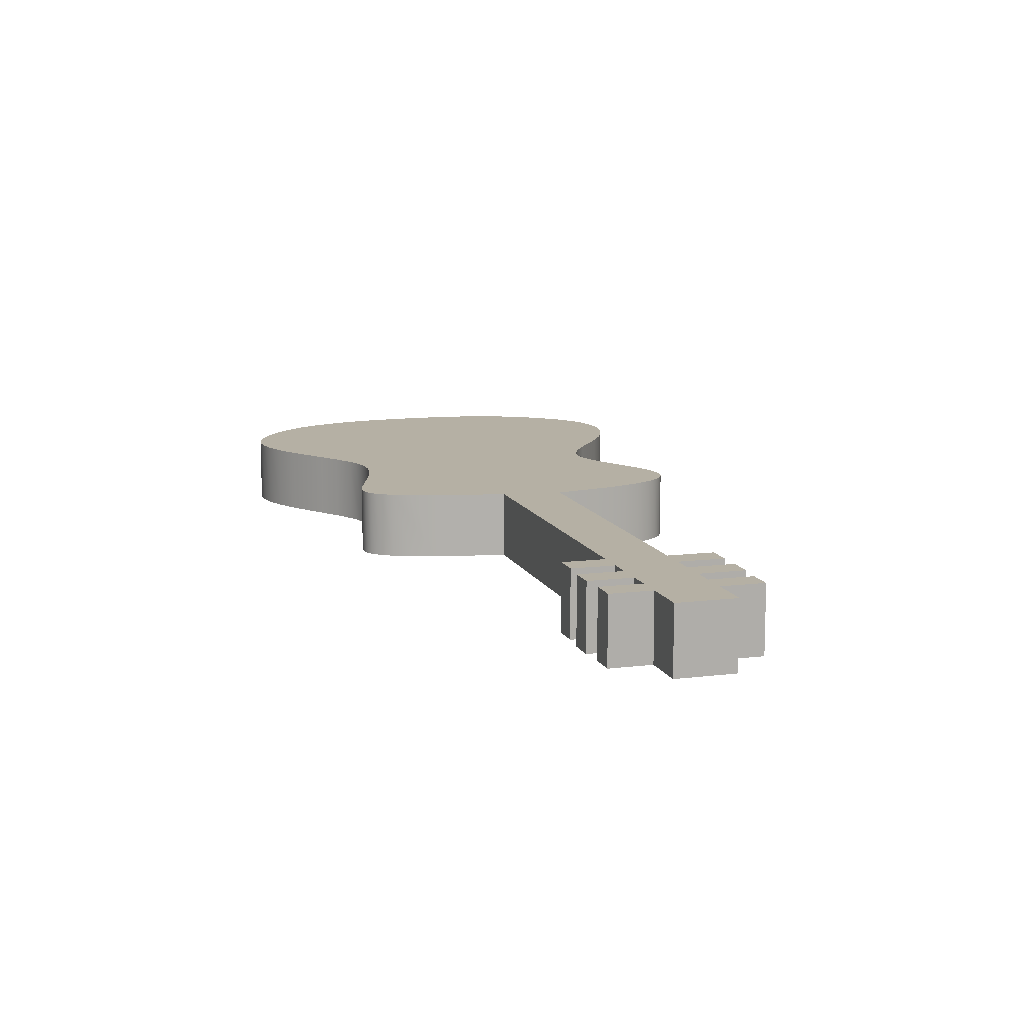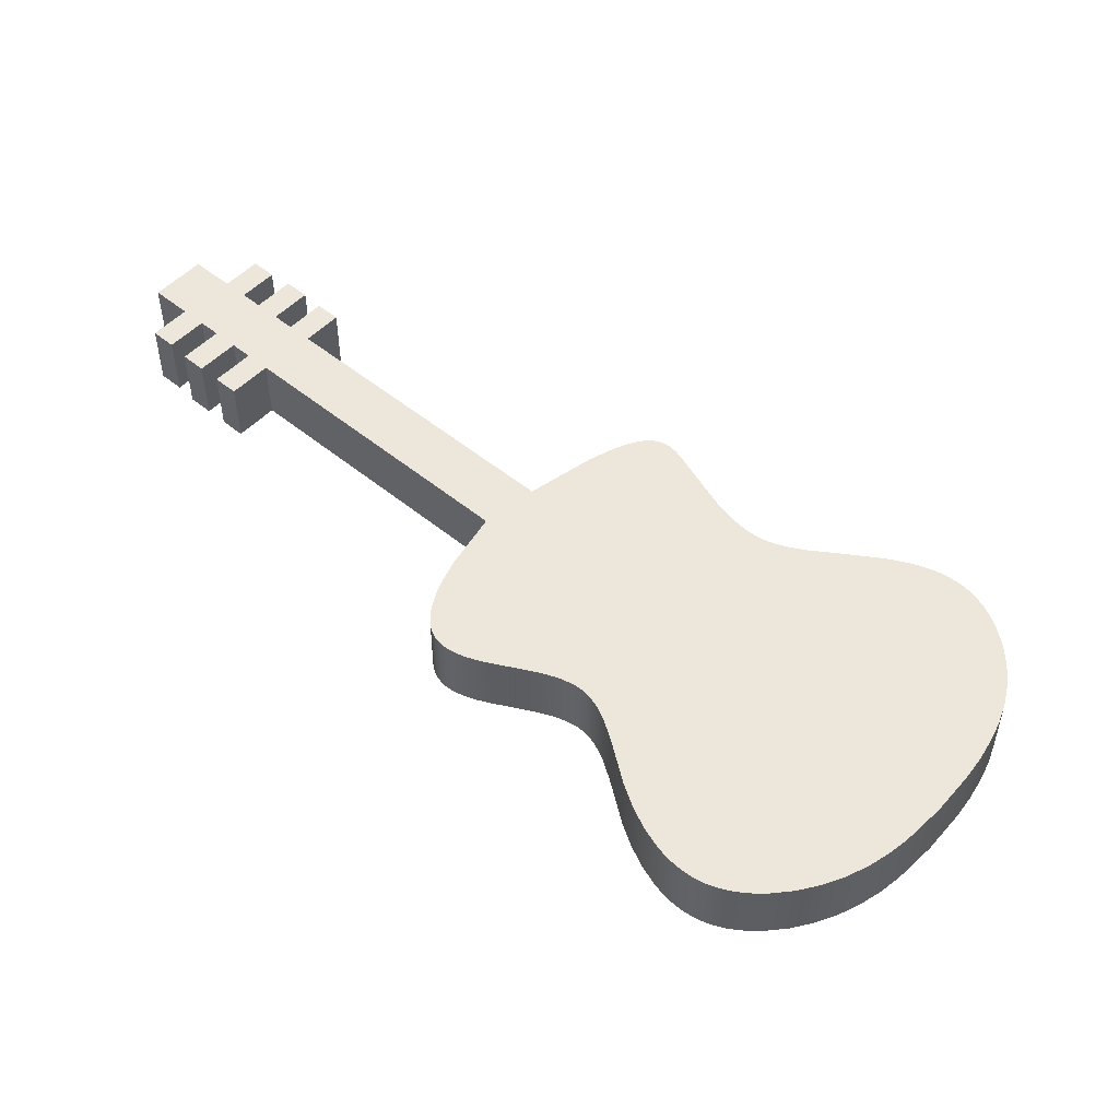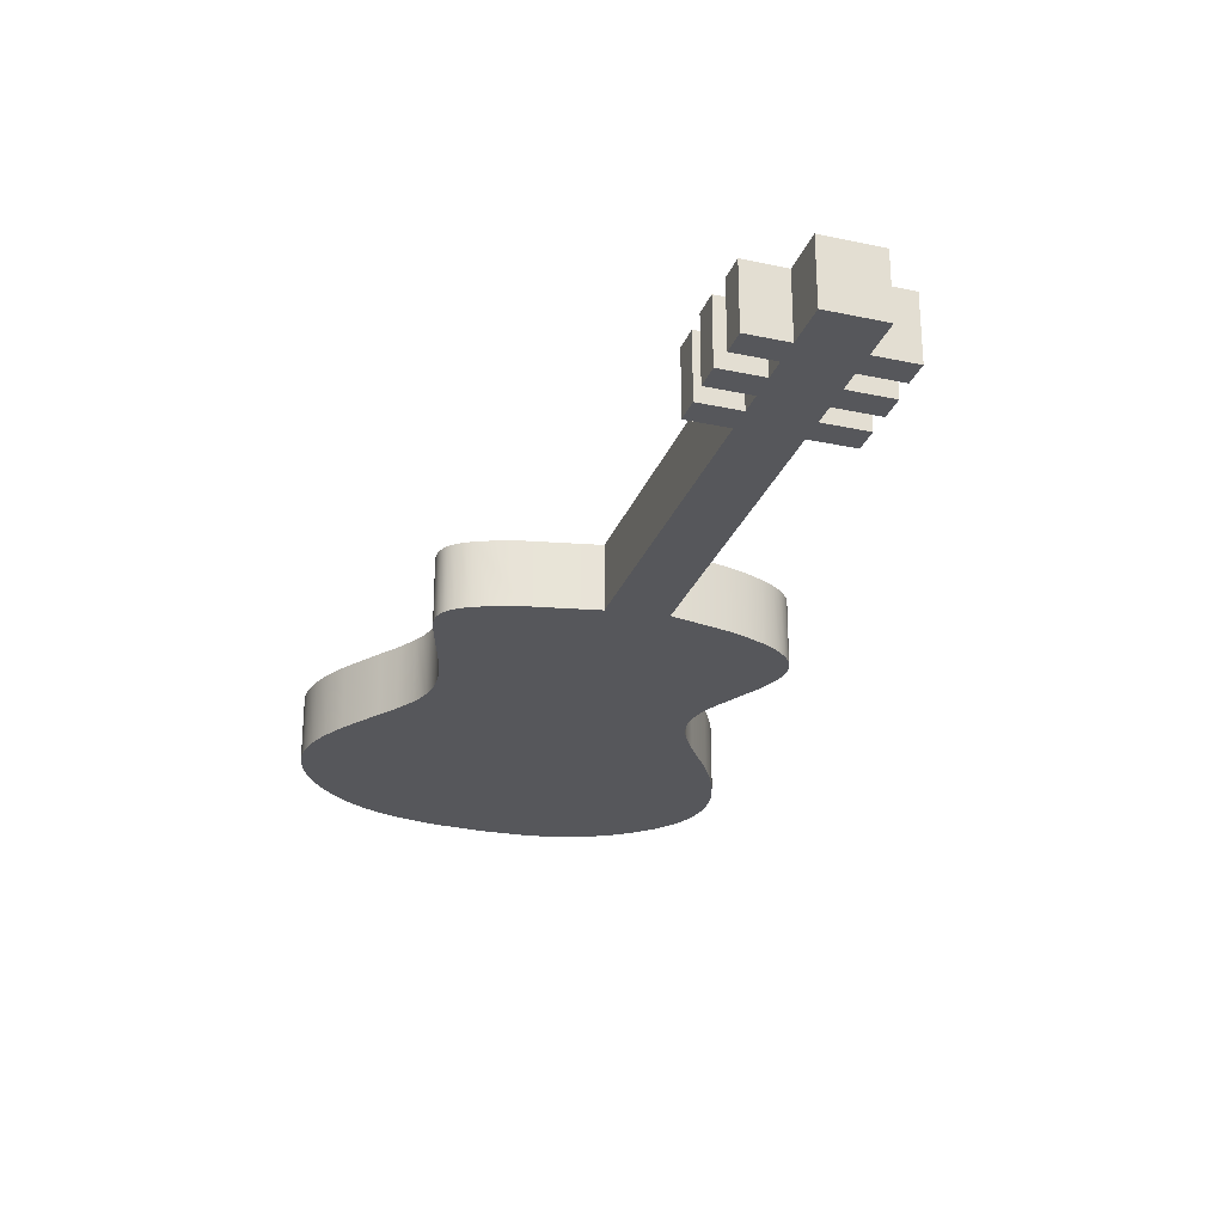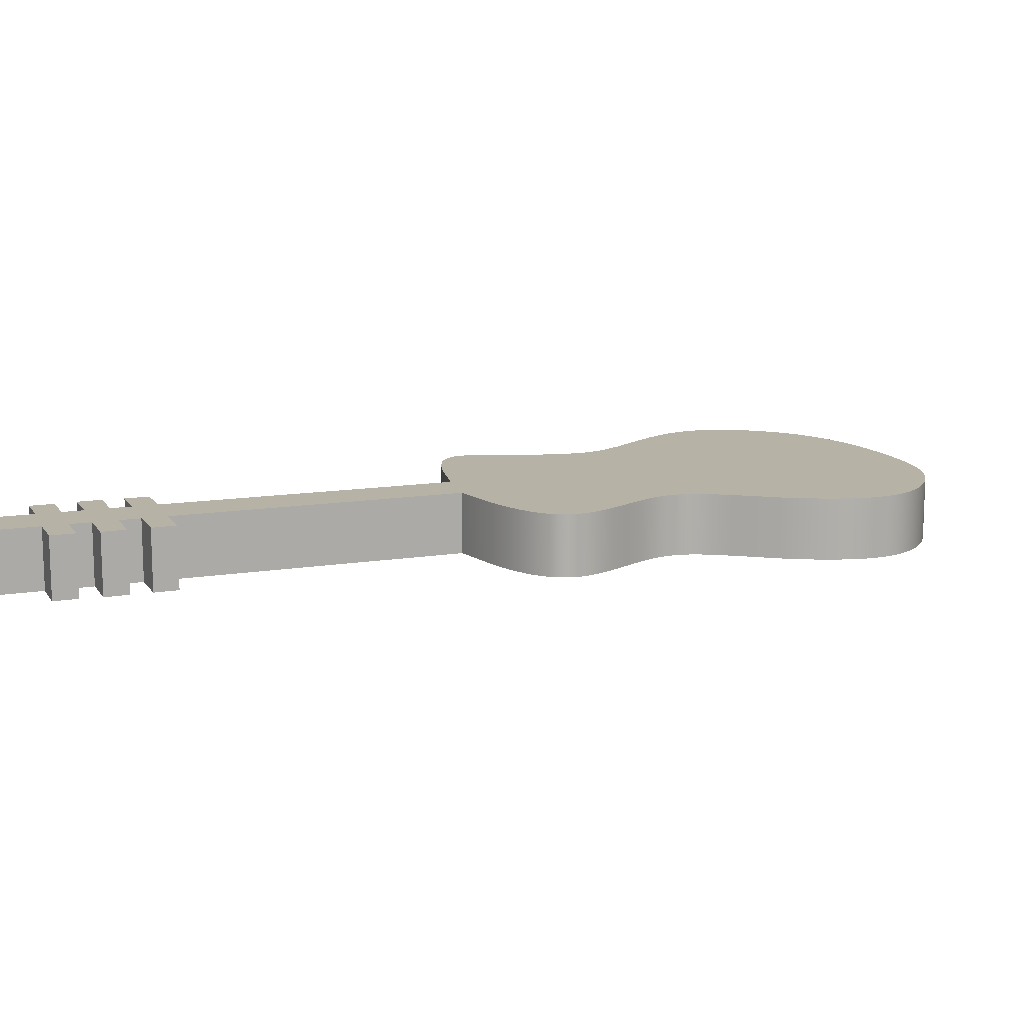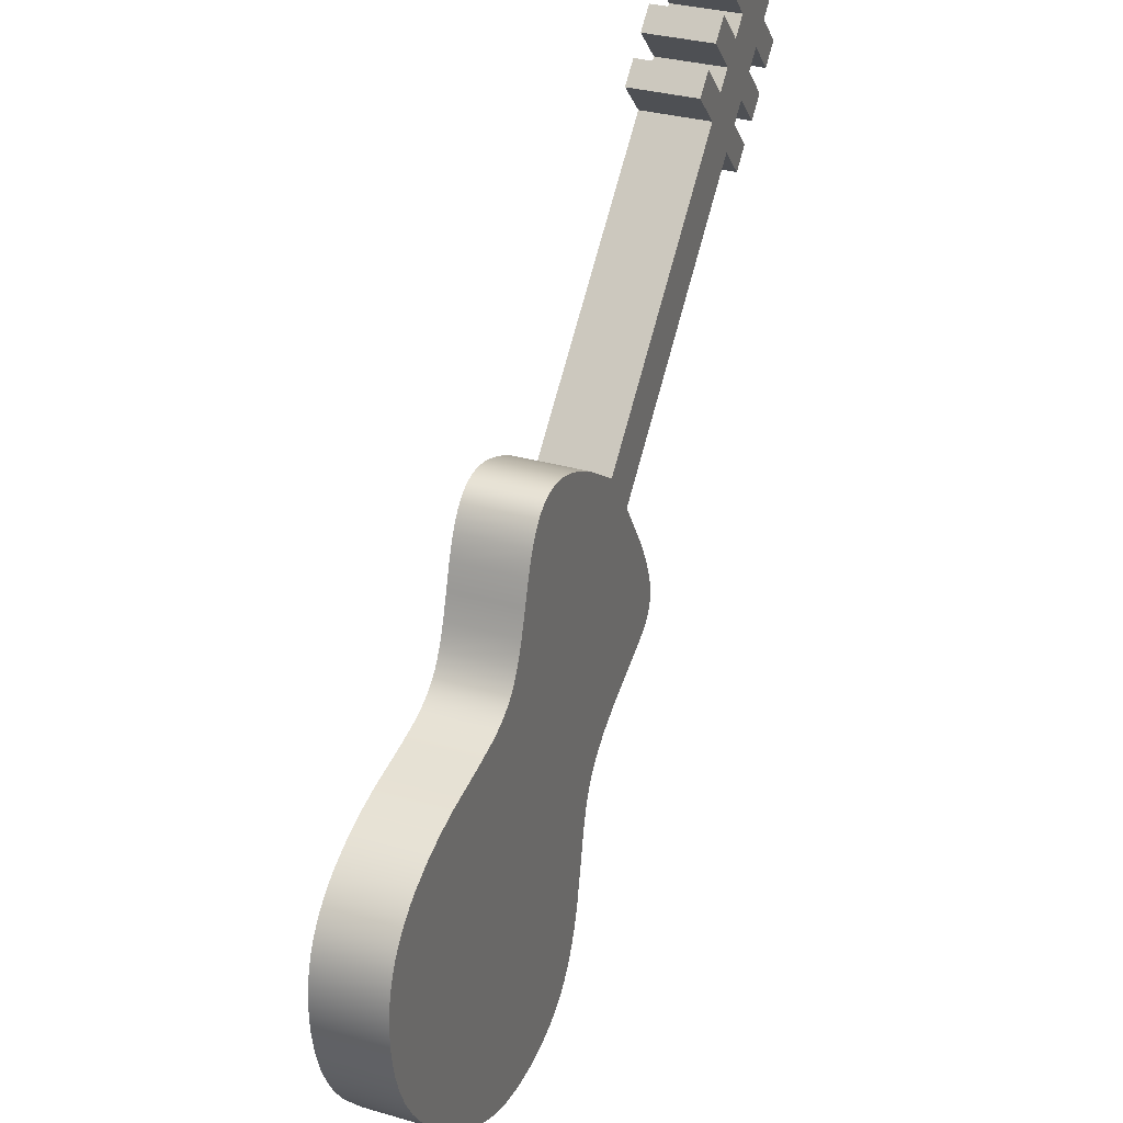
<metadata>
{"format":"obj","ext":"obj","renderer":"f3d","projection":"perspective","resolution":1024,"background":"white","views":[{"elev":11.6,"azim":117.8,"up":"+Z"},{"elev":51.2,"azim":-93.6,"up":"+Z"},{"elev":-27.4,"azim":116.5,"up":"+Z"},{"elev":12.4,"azim":-156.6,"up":"+Z"},{"elev":31.9,"azim":-67.8,"up":"+Y"}]}
</metadata>
<code>
g OtherGuitar
v 366.5 418.6 0
v 393.7 382.5 0
v 393.7 382.5 50
v 366.5 418.6 50
v 567 554.2 0
v 567 554.2 50
v 589.7 531.3 0
v 589.7 531.3 50
v 603.9 545.4 0
v 603.9 545.4 50
v 581.2 568.3 0
v 581.2 568.3 50
v 593.6 580.6 0
v 593.6 580.6 50
v 617.3 556.6 0
v 617.3 556.6 50
v 631.5 570.7 0
v 631.5 570.7 50
v 607.8 594.7 0
v 607.8 594.7 50
v 620.2 607 0
v 620.2 607 50
v 642.8 584.3 0
v 642.8 584.3 50
v 657 598.3 0
v 657 598.3 50
v 634.5 621.1 0
v 634.5 621.1 50
v 659.3 645.7 0
v 659.3 645.7 50
v 627.8 677.5 0
v 627.8 677.5 50
v 604.3 654.3 0
v 604.3 654.3 50
v 581.1 677.7 0
v 581.1 677.7 50
v 566.9 663.6 0
v 566.9 663.6 50
v 590.1 640.2 0
v 590.1 640.2 50
v 577.7 627.9 0
v 577.7 627.9 50
v 553.2 652.7 0
v 553.2 652.7 50
v 538.9 638.6 0
v 538.9 638.6 50
v 563.5 613.8 0
v 563.5 613.8 50
v 551.1 601.5 0
v 551.1 601.5 50
v 526.6 626.2 0
v 526.6 626.2 50
v 512.3 612.2 0
v 512.3 612.2 50
v 536.9 587.4 0
v 536.9 587.4 50
v 329.3 443.7 0
v 313.7 452.1 0
v 300.1 458.1 0
v 288.2 461.8 0
v 282.8 462.8 0
v 277.8 463.4 0
v 273.2 463.4 0
v 268.9 463 0
v 265 462.2 0
v 261.3 461 0
v 257.9 459.4 0
v 254.8 457.4 0
v 252 455.1 0
v 249.3 452.5 0
v 246.9 449.6 0
v 244.7 446.4 0
v 240.8 439.4 0
v 237.4 431.6 0
v 234.4 423.3 0
v 229 405.6 0
v 223.6 388 0
v 220.4 379.6 0
v 216.8 371.8 0
v 212.5 364.7 0
v 210.1 361.6 0
v 207.5 358.7 0
v 204.7 356 0
v 201.6 353.6 0
v 194.9 349.6 0
v 187.5 346.4 0
v 179.6 343.8 0
v 162.2 340.1 0
v 124.7 334 0
v 106.2 329.3 0
v 88.63 323.1 0
v 72.61 315 0
v 65.35 310.2 0
v 58.67 305 0
v 52.66 299.2 0
v 47.38 292.9 0
v 42.9 286 0
v 39.26 278.6 0
v 36.47 270.6 0
v 34.47 262.3 0
v 33.23 253.6 0
v 32.7 244.8 0
v 33.62 226.7 0
v 36.91 208.7 0
v 42.24 191.5 0
v 49.34 175.5 0
v 57.97 160.6 0
v 67.91 146.5 0
v 90.86 120.4 0
v 116.5 96.21 0
v 130.2 85.09 0
v 144.6 75.02 0
v 159.6 66.32 0
v 175.5 59.28 0
v 192.2 54.22 0
v 209.8 51.45 0
v 228 51.2 0
v 246 53.6 0
v 254.6 55.84 0
v 262.9 58.78 0
v 270.6 62.45 0
v 277.8 66.86 0
v 284.3 72.03 0
v 290 77.93 0
v 295 84.5 0
v 299.4 91.66 0
v 303.2 99.33 0
v 306.6 107.4 0
v 312 124.6 0
v 319.4 160.8 0
v 322.8 178.5 0
v 327.4 195.2 0
v 330.5 202.9 0
v 334.4 210.2 0
v 339.2 216.9 0
v 344.9 223.1 0
v 351.4 228.7 0
v 358.4 233.9 0
v 373.8 243.1 0
v 405.7 258.3 0
v 420.4 265.4 0
v 427 269.1 0
v 430 271.1 0
v 432.7 273.4 0
v 435.1 275.9 0
v 437 278.7 0
v 438.5 281.8 0
v 439.5 285.4 0
v 440 289.5 0
v 439.8 294.1 0
v 439 299.4 0
v 437.5 305.2 0
v 432.2 319.1 0
v 423.4 336.4 0
v 329.3 443.7 50
v 313.7 452.1 50
v 300.1 458.1 50
v 288.2 461.8 50
v 282.8 462.8 50
v 277.8 463.4 50
v 273.2 463.4 50
v 268.9 463 50
v 265 462.2 50
v 261.3 461 50
v 257.9 459.4 50
v 254.8 457.4 50
v 252 455.1 50
v 249.3 452.5 50
v 246.9 449.6 50
v 244.7 446.4 50
v 240.8 439.4 50
v 237.4 431.6 50
v 234.4 423.3 50
v 229 405.6 50
v 223.6 388 50
v 220.4 379.6 50
v 216.8 371.8 50
v 212.5 364.7 50
v 210.1 361.6 50
v 207.5 358.7 50
v 204.7 356 50
v 201.6 353.6 50
v 194.9 349.6 50
v 187.5 346.4 50
v 179.6 343.8 50
v 162.2 340.1 50
v 124.7 334 50
v 106.2 329.3 50
v 88.63 323.1 50
v 72.61 315 50
v 65.35 310.2 50
v 58.67 305 50
v 52.66 299.2 50
v 47.38 292.9 50
v 42.9 286 50
v 39.26 278.6 50
v 36.47 270.6 50
v 34.47 262.3 50
v 33.23 253.6 50
v 32.7 244.8 50
v 33.62 226.7 50
v 36.91 208.7 50
v 42.24 191.5 50
v 49.34 175.5 50
v 57.97 160.6 50
v 67.91 146.5 50
v 90.86 120.4 50
v 116.5 96.21 50
v 130.2 85.09 50
v 144.6 75.02 50
v 159.6 66.32 50
v 175.5 59.28 50
v 192.2 54.22 50
v 209.8 51.45 50
v 228 51.2 50
v 246 53.6 50
v 254.6 55.84 50
v 262.9 58.78 50
v 270.6 62.45 50
v 277.8 66.86 50
v 284.3 72.03 50
v 290 77.93 50
v 295 84.5 50
v 299.4 91.66 50
v 303.2 99.33 50
v 306.6 107.4 50
v 312 124.6 50
v 319.4 160.8 50
v 322.8 178.5 50
v 327.4 195.2 50
v 330.5 202.9 50
v 334.4 210.2 50
v 339.2 216.9 50
v 344.9 223.1 50
v 351.4 228.7 50
v 358.4 233.9 50
v 373.8 243.1 50
v 405.7 258.3 50
v 420.4 265.4 50
v 427 269.1 50
v 430 271.1 50
v 432.7 273.4 50
v 435.1 275.9 50
v 437 278.7 50
v 438.5 281.8 50
v 439.5 285.4 50
v 440 289.5 50
v 439.8 294.1 50
v 439 299.4 50
v 437.5 305.2 50
v 432.2 319.1 50
v 423.4 336.4 50
f 155 4 1
f 57 58 155
f 75 76 173
f 76 77 174
f 77 78 175
f 78 79 175
f 87 88 185
f 88 89 186
f 90 91 188
f 91 92 189
f 93 94 190
f 95 96 192
f 97 98 194
f 99 100 196
f 101 102 198
f 102 103 200
f 103 104 201
f 106 107 204
f 108 109 206
f 109 110 207
f 111 112 209
f 113 114 211
f 114 115 212
f 115 116 213
f 116 117 214
f 117 118 215
f 119 120 216
f 121 122 218
f 123 124 220
f 125 126 222
f 127 128 224
f 128 129 226
f 129 130 227
f 132 133 230
f 138 139 236
f 139 140 237
f 154 2 252
f 110 208 207
f 111 209 208
f 112 210 209
f 113 211 210
f 114 212 211
f 115 213 212
f 116 214 213
f 117 215 214
f 118 216 215
f 120 217 216
f 122 219 218
f 124 221 220
f 126 223 222
f 128 225 224
f 128 226 225
f 129 227 226
f 130 228 227
f 131 229 228
f 132 230 229
f 134 231 230
f 136 233 232
f 138 235 234
f 138 236 235
f 139 237 236
f 140 238 237
f 141 239 238
f 154 251 250
f 3 252 2
f 154 252 251
f 109 207 206
f 141 142 239
f 140 141 238
f 108 206 205
f 107 205 204
f 137 138 234
f 106 204 203
f 135 136 232
f 133 134 230
f 105 203 202
f 131 132 229
f 130 131 228
f 104 202 201
f 103 201 200
f 102 200 199
f 102 199 198
f 100 197 196
f 118 119 216
f 98 195 194
f 96 193 192
f 94 191 190
f 112 113 210
f 92 190 189
f 110 111 208
f 91 189 188
f 90 188 187
f 107 108 205
f 89 187 186
f 105 106 203
f 104 105 202
f 88 186 185
f 87 185 184
f 87 184 183
f 92 93 190
f 89 90 187
f 77 175 174
f 76 174 173
f 75 173 172
f 75 172 171
f 58 59 156
f 58 156 155
f 57 155 1
f 157 156 59
f 59 60 157
f 158 157 60
f 61 62 158
f 60 61 158
f 159 158 62
f 160 159 62
f 63 64 160
f 62 63 160
f 161 160 64
f 162 161 64
f 65 66 162
f 64 65 162
f 163 162 66
f 164 163 66
f 67 68 164
f 66 67 164
f 165 164 68
f 166 165 68
f 69 70 166
f 68 69 166
f 167 166 70
f 168 167 70
f 71 72 168
f 70 71 168
f 169 168 72
f 170 169 72
f 74 75 171
f 72 73 170
f 171 170 73
f 73 74 171
f 176 175 79
f 177 176 79
f 79 80 177
f 178 177 80
f 81 82 178
f 80 81 178
f 179 178 82
f 180 179 82
f 83 84 180
f 82 83 180
f 181 180 84
f 182 181 84
f 86 87 183
f 84 85 182
f 183 182 85
f 85 86 183
f 192 191 94
f 94 95 192
f 194 193 96
f 96 97 194
f 196 195 98
f 98 99 196
f 198 197 100
f 100 101 198
f 218 217 120
f 120 121 218
f 220 219 122
f 122 123 220
f 222 221 124
f 124 125 222
f 224 223 126
f 126 127 224
f 232 231 134
f 134 135 232
f 234 233 136
f 136 137 234
f 240 239 142
f 143 144 240
f 142 143 240
f 241 240 144
f 242 241 144
f 145 146 242
f 144 145 242
f 243 242 146
f 244 243 146
f 147 148 244
f 146 147 244
f 245 244 148
f 246 245 148
f 149 150 246
f 148 149 246
f 247 246 150
f 248 247 150
f 151 152 248
f 150 151 248
f 249 248 152
f 250 249 152
f 153 154 250
f 152 153 250
f 6 3 2
f 5 6 2
f 8 6 5
f 7 8 5
f 10 8 7
f 9 10 7
f 12 10 9
f 11 12 9
f 14 12 11
f 13 14 11
f 16 14 13
f 15 16 13
f 18 16 15
f 17 18 15
f 20 18 17
f 19 20 17
f 22 20 19
f 21 22 19
f 24 22 21
f 23 24 21
f 26 24 23
f 25 26 23
f 28 26 25
f 27 28 25
f 30 28 27
f 29 30 27
f 32 30 29
f 31 32 29
f 34 32 31
f 33 34 31
f 36 34 33
f 35 36 33
f 38 36 35
f 37 38 35
f 40 38 37
f 39 40 37
f 42 40 39
f 41 42 39
f 44 42 41
f 43 44 41
f 46 44 43
f 45 46 43
f 48 46 45
f 47 48 45
f 50 48 47
f 49 50 47
f 52 50 49
f 51 52 49
f 54 52 51
f 53 54 51
f 56 54 53
f 55 56 53
f 4 56 55
f 1 4 55
f 155 174 175
f 52 56 50
f 52 54 56
f 12 50 56
f 192 193 197
f 44 48 42
f 44 46 48
f 12 14 50
f 50 14 48
f 161 168 169
f 36 40 34
f 36 38 40
f 22 40 42
f 28 34 40
f 30 32 34
f 12 56 6
f 28 30 34
f 20 42 48
f 24 26 28
f 22 28 40
f 22 24 28
f 20 22 42
f 16 18 20
f 14 20 48
f 14 16 20
f 6 4 3
f 8 10 12
f 6 56 4
f 6 8 12
f 237 252 3
f 238 251 252
f 239 250 251
f 239 249 250
f 240 248 249
f 241 247 248
f 242 246 247
f 243 245 246
f 243 244 245
f 242 243 246
f 241 242 247
f 240 241 248
f 239 240 249
f 238 239 251
f 237 238 252
f 236 237 3
f 181 233 234
f 182 232 233
f 183 231 232
f 184 230 231
f 185 229 230
f 208 228 229
f 211 227 228
f 215 226 227
f 216 225 226
f 217 224 225
f 218 223 224
f 219 222 223
f 220 221 222
f 219 220 222
f 218 219 223
f 217 218 224
f 216 217 225
f 215 216 226
f 214 215 227
f 213 214 227
f 212 213 227
f 211 212 227
f 210 211 228
f 209 210 228
f 208 209 228
f 207 208 229
f 186 207 229
f 186 206 207
f 187 205 206
f 187 204 205
f 187 203 204
f 188 202 203
f 188 201 202
f 189 200 201
f 190 199 200
f 191 198 199
f 192 197 198
f 193 196 197
f 194 195 196
f 193 194 196
f 191 192 198
f 190 191 199
f 189 190 200
f 188 189 201
f 179 234 235
f 187 188 203
f 178 235 236
f 186 187 206
f 177 236 3
f 185 186 229
f 176 3 4
f 184 185 230
f 183 184 231
f 182 183 232
f 181 182 233
f 180 181 234
f 179 180 234
f 178 179 235
f 177 178 236
f 176 177 3
f 175 176 4
f 155 175 4
f 156 173 174
f 157 172 173
f 158 171 172
f 159 170 171
f 160 169 170
f 162 167 168
f 163 166 167
f 164 165 166
f 163 164 166
f 162 163 167
f 161 162 168
f 160 161 169
f 159 160 170
f 158 159 171
f 157 158 172
f 156 157 173
f 155 156 174
f 139 2 154
f 140 154 153
f 141 153 152
f 141 152 151
f 142 151 150
f 143 150 149
f 144 149 148
f 145 148 147
f 145 147 146
f 144 148 145
f 143 149 144
f 142 150 143
f 141 151 142
f 140 153 141
f 139 154 140
f 138 2 139
f 79 2 138
f 81 137 136
f 83 136 135
f 84 135 134
f 85 134 133
f 86 133 132
f 87 132 131
f 110 131 130
f 113 130 129
f 117 129 128
f 118 128 127
f 119 127 126
f 120 126 125
f 121 125 124
f 122 124 123
f 121 124 122
f 120 125 121
f 119 126 120
f 118 127 119
f 117 128 118
f 116 129 117
f 115 129 116
f 114 129 115
f 113 129 114
f 112 130 113
f 111 130 112
f 110 130 111
f 109 131 110
f 88 131 109
f 88 109 108
f 89 108 107
f 89 107 106
f 89 106 105
f 90 105 104
f 90 104 103
f 91 103 102
f 92 102 101
f 93 101 100
f 94 100 99
f 95 99 98
f 96 98 97
f 95 98 96
f 94 99 95
f 93 100 94
f 92 101 93
f 91 102 92
f 90 103 91
f 89 105 90
f 80 138 137
f 88 108 89
f 87 131 88
f 86 132 87
f 85 133 86
f 84 134 85
f 83 135 84
f 82 136 83
f 81 136 82
f 80 137 81
f 79 138 80
f 78 2 79
f 1 2 78
f 1 78 77
f 57 77 76
f 58 76 75
f 59 75 74
f 60 74 73
f 61 73 72
f 62 72 71
f 63 71 70
f 64 70 69
f 65 69 68
f 66 68 67
f 65 68 66
f 64 69 65
f 63 70 64
f 62 71 63
f 61 72 62
f 60 73 61
f 59 74 60
f 58 75 59
f 57 76 58
f 1 77 57
f 51 49 55
f 51 55 53
f 11 55 49
f 43 41 47
f 43 47 45
f 11 49 13
f 49 47 13
f 35 33 39
f 35 39 37
f 21 41 39
f 27 39 33
f 29 33 31
f 27 33 29
f 19 47 41
f 23 27 25
f 21 39 27
f 21 27 23
f 19 41 21
f 15 19 17
f 13 47 19
f 13 19 15
f 5 2 1
f 5 55 11
f 7 11 9
f 5 1 55
f 5 11 7

</code>
